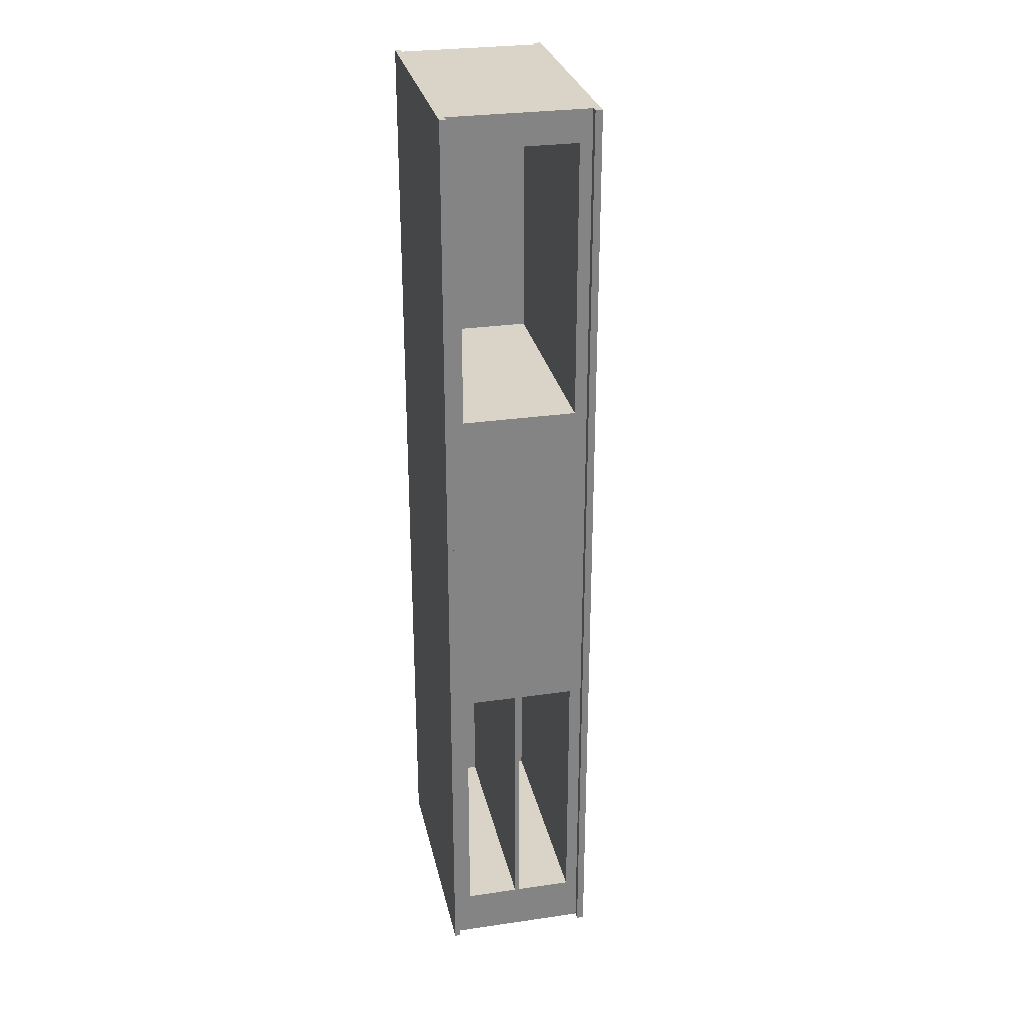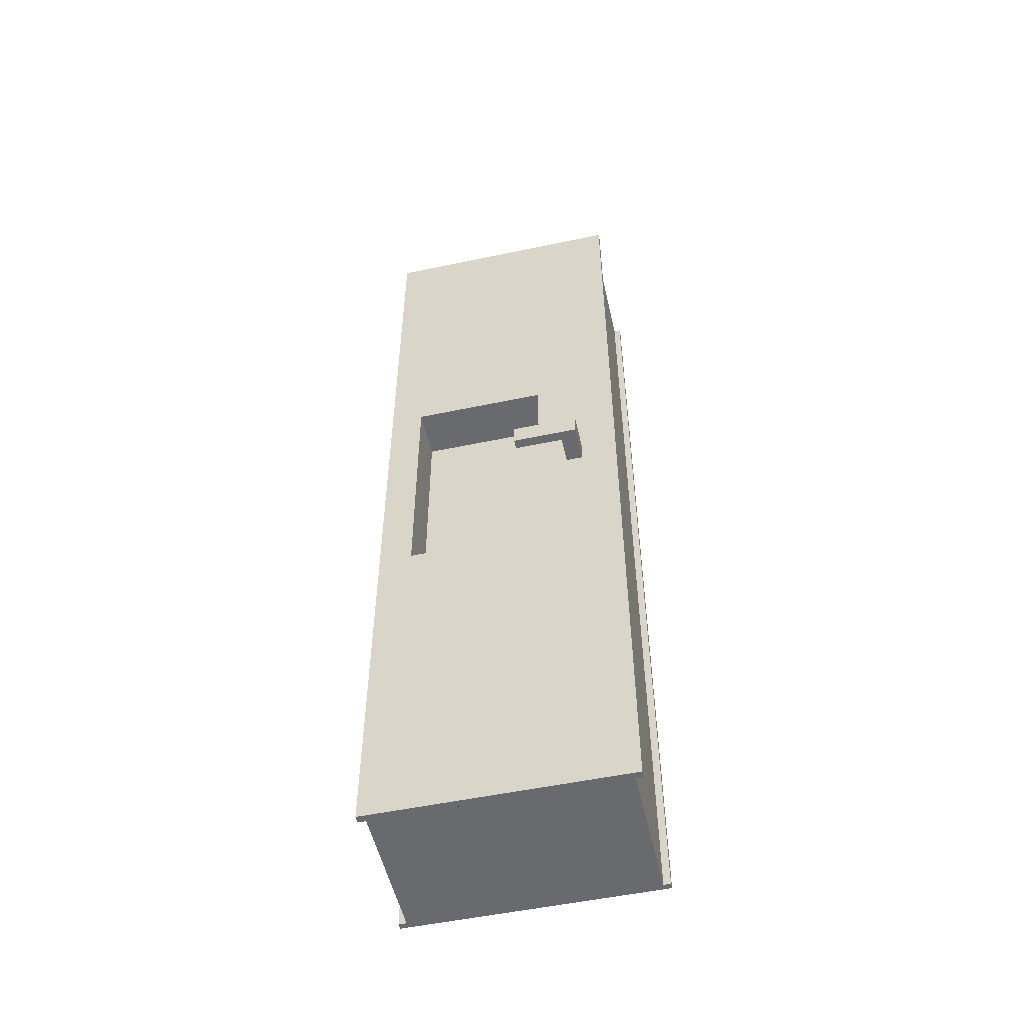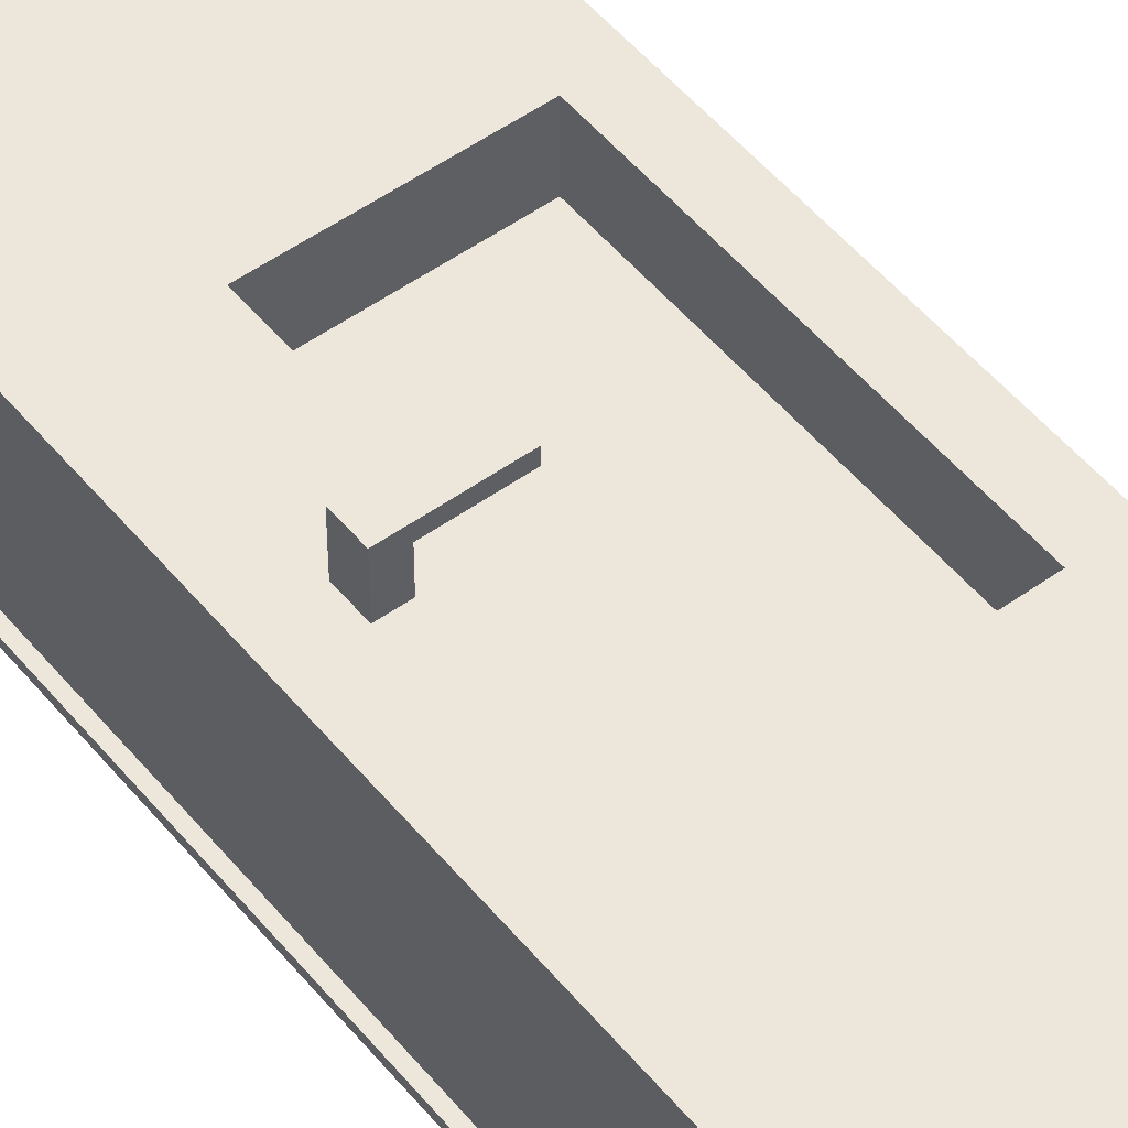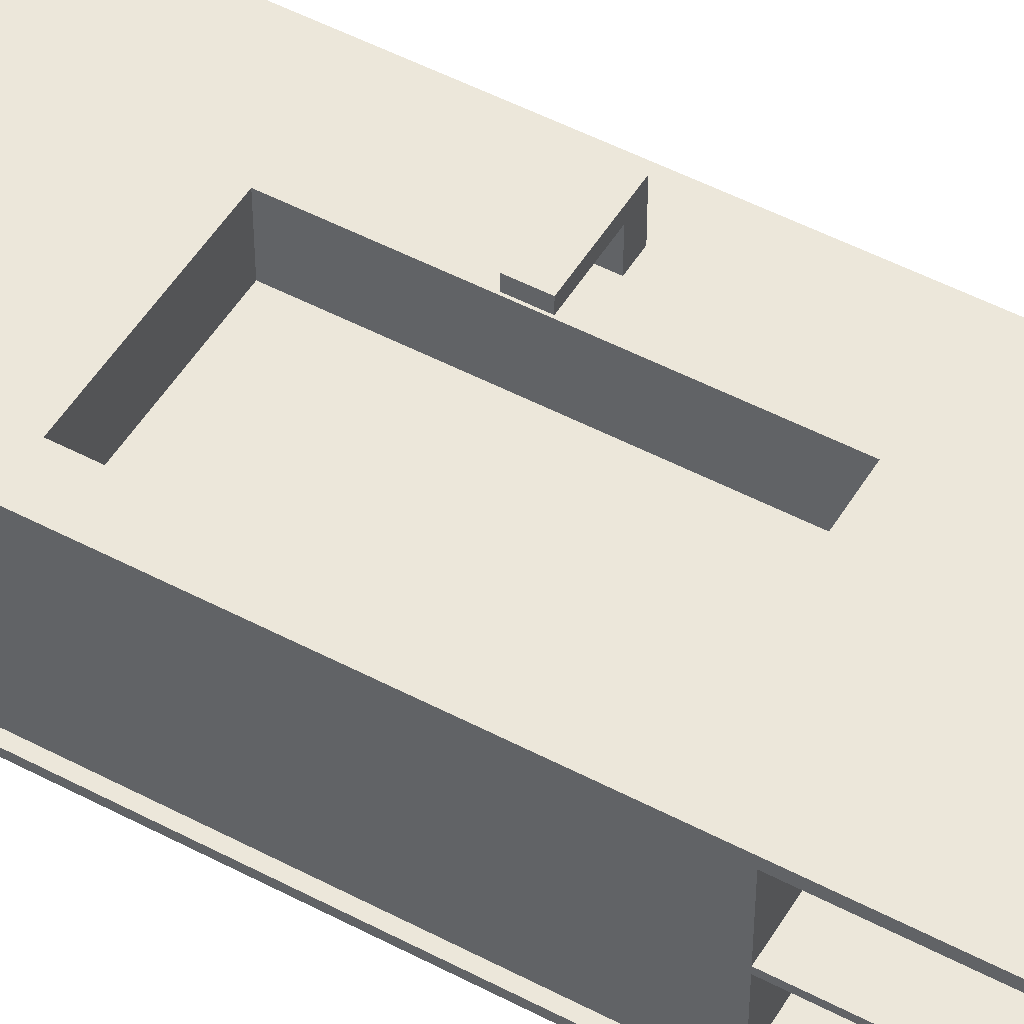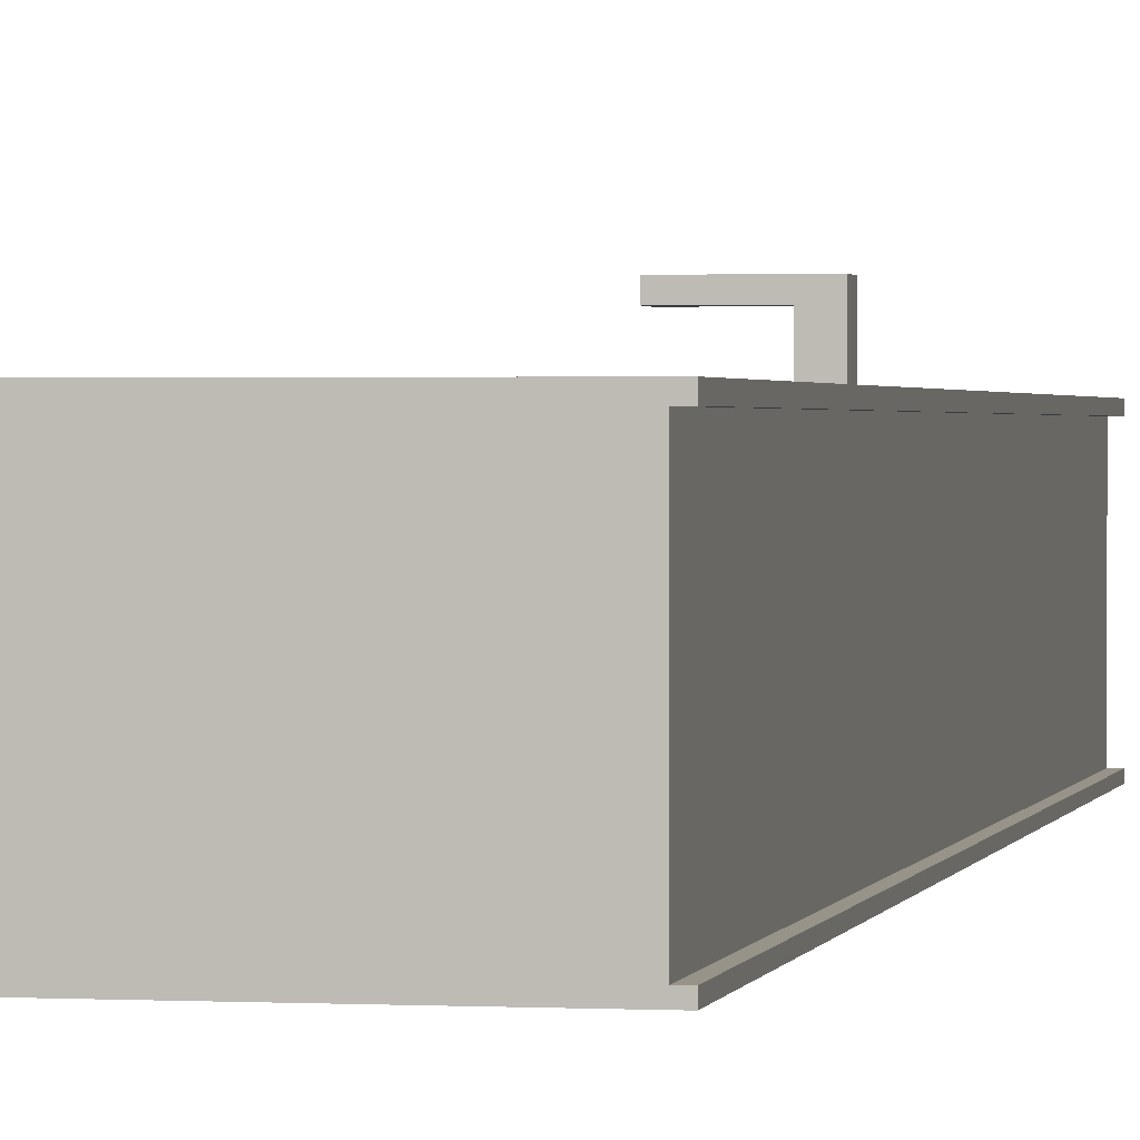
<metadata>
{"format":"obj","ext":"obj","renderer":"f3d","projection":"perspective","resolution":1024,"background":"white","views":[{"elev":28.7,"azim":77.8,"up":"+Z"},{"elev":-53.0,"azim":-167.3,"up":"+Z"},{"elev":51.2,"azim":-38.0,"up":"+Y"},{"elev":50.4,"azim":120.1,"up":"+Y"},{"elev":1.3,"azim":-168.7,"up":"+Y"}]}
</metadata>
<code>
o Cube
v 0.856 0.9689 -1.099
v 0.856 0.9689 1.039
v -1.144 0.9689 1.039
v -1.144 0.9689 -1.099
v 0.856 2.238 -1.099
v 0.856 2.238 1.039
v -1.144 2.238 1.039
v -1.144 2.238 -1.099
v 0.856 0.9689 1.039
v -1.144 0.9689 1.039
v 0.856 2.238 1.039
v -1.144 2.238 1.039
v 0.856 0.9689 3.926
v -1.144 0.9689 3.926
v 0.856 2.238 3.926
v -1.144 2.238 3.926
v 0.856 0.9689 -4.084
v -1.144 0.9689 -4.084
v 0.856 2.238 -4.084
v -1.144 2.238 -4.084
v 0.856 2.179 -1.099
v 0.856 2.179 1.039
v -1.144 2.179 1.039
v -1.144 2.179 -1.099
v 0.856 2.179 1.039
v -1.144 2.179 1.039
v 0.856 2.179 3.926
v -1.144 2.179 3.926
v 0.856 2.179 -4.084
v -1.144 2.179 -4.084
v 0.856 1.019 -1.099
v 0.856 1.019 1.039
v -1.144 1.019 1.039
v -1.144 1.019 -1.099
v 0.856 1.019 1.039
v -1.144 1.019 1.039
v 0.856 1.019 3.926
v -1.144 1.019 3.926
v 0.856 1.019 -4.084
v -1.144 1.019 -4.084
v 0.9204 0.9689 -1.099
v 0.9204 0.9689 1.039
v 0.9204 2.179 -1.099
v 0.9204 2.238 -1.099
v 0.9204 2.179 1.039
v 0.9204 2.238 1.039
v 0.9204 2.179 1.039
v 0.9204 2.238 1.039
v 0.9204 2.179 3.926
v 0.9204 2.238 3.926
v 0.9204 0.9689 1.039
v 0.9204 0.9689 3.926
v 0.9204 2.179 -4.084
v 0.9204 2.238 -4.084
v 0.9204 0.9689 -4.084
v 0.9204 1.019 -1.099
v 0.9204 1.019 1.039
v 0.9204 1.019 1.039
v 0.9204 1.019 3.926
v 0.9204 1.019 -4.084
v -1.202 0.9689 1.039
v -1.202 0.9689 -1.099
v -1.202 2.179 1.039
v -1.202 2.238 1.039
v -1.202 2.179 -1.099
v -1.202 2.238 -1.099
v -1.202 2.179 1.039
v -1.202 2.238 1.039
v -1.202 2.179 3.926
v -1.202 2.238 3.926
v -1.202 0.9689 1.039
v -1.202 0.9689 3.926
v -1.202 2.179 -4.084
v -1.202 2.238 -4.084
v -1.202 0.9689 -4.084
v -1.202 1.019 1.039
v -1.202 1.019 -1.099
v -1.202 1.019 1.039
v -1.202 1.019 3.926
v -1.202 1.019 -4.084
v 0.856 2.078 -1.099
v 0.856 2.078 1.039
v -1.144 2.078 1.039
v -1.144 2.078 -1.099
v 0.856 2.078 1.039
v -1.144 2.078 1.039
v 0.856 2.078 3.926
v -1.144 2.078 3.926
v 0.856 2.078 -4.084
v -1.144 2.078 -4.084
v 0.856 1.131 -1.099
v 0.856 1.131 1.039
v -1.144 1.131 1.039
v -1.144 1.131 -1.099
v 0.856 1.131 1.039
v -1.144 1.131 1.039
v 0.856 1.131 3.926
v -1.144 1.131 3.926
v 0.856 1.131 -4.084
v -1.144 1.131 -4.084
v -1.144 0.9689 3.661
v 0.856 0.9689 3.661
v 0.856 2.179 3.661
v -1.144 2.179 3.661
v 0.856 1.019 3.661
v -1.144 1.019 3.661
v 0.9204 0.9689 3.661
v 0.9204 2.238 3.661
v 0.9204 2.179 3.661
v 0.9204 1.019 3.661
v -1.202 0.9689 3.661
v -1.202 2.238 3.661
v -1.202 2.179 3.661
v -1.202 1.019 3.661
v 0.856 2.078 3.661
v 0.856 1.131 3.661
v 0.9204 2.238 1.357
v -1.202 2.238 1.357
v -1.144 0.9689 1.357
v 0.856 0.9689 1.357
v 0.856 2.179 1.357
v -1.144 2.179 1.357
v 0.856 1.019 1.357
v -1.144 1.019 1.357
v 0.9204 0.9689 1.357
v 0.9204 2.179 1.357
v 0.9204 1.019 1.357
v -1.202 0.9689 1.357
v -1.202 2.179 1.357
v -1.202 1.019 1.357
v 0.856 2.078 1.357
v 0.856 1.131 1.357
v -1.144 0.9689 -1.438
v 0.856 0.9689 -1.438
v 0.856 2.179 -1.438
v -1.144 2.179 -1.438
v -1.144 1.019 -1.438
v 0.856 1.019 -1.438
v 0.9204 0.9689 -1.438
v 0.9204 2.238 -1.438
v 0.9204 2.179 -1.438
v 0.9204 1.019 -1.438
v -1.202 2.238 -1.438
v -1.202 0.9689 -1.438
v -1.202 2.179 -1.438
v -1.202 1.019 -1.438
v 0.856 2.078 -1.438
v 0.856 1.131 -1.438
v 0.856 2.179 -3.673
v -1.144 2.179 -3.673
v -1.144 1.019 -3.673
v 0.856 1.019 -3.673
v 0.9204 2.179 -3.673
v 0.9204 1.019 -3.673
v -1.202 2.238 -3.673
v -1.202 2.179 -3.673
v -1.202 1.019 -3.673
v 0.856 2.078 -3.673
v 0.856 1.131 -3.673
v -1.144 0.9689 -3.673
v 0.856 0.9689 -3.673
v 0.9204 0.9689 -3.673
v 0.9204 2.238 -3.673
v -1.202 0.9689 -3.673
v -0.802 2.078 1.357
v -0.802 2.078 3.661
v -0.802 1.131 1.357
v -0.802 1.131 3.661
v -1.143 1.131 -1.438
v -1.143 2.078 -1.438
v -1.143 2.078 -3.673
v -1.143 1.131 -3.673
v -1.114 2.078 1.357
v -1.114 2.078 3.661
v -1.114 1.131 1.357
v -1.114 1.131 3.661
v 0.856 1.573 -1.099
v 0.856 1.573 1.039
v -1.144 1.573 1.039
v -1.144 1.573 -1.099
v 0.856 1.573 1.039
v -1.144 1.573 1.039
v 0.856 1.573 3.926
v -1.144 1.573 3.926
v 0.856 1.573 -4.084
v -1.144 1.573 -4.084
v 0.856 1.573 3.661
v 0.856 1.573 1.357
v 0.856 1.573 -1.438
v 0.856 1.573 -3.673
v -1.143 1.573 -1.438
v -1.143 1.573 -3.673
v -1.114 1.573 3.661
v -1.114 1.573 1.357
v 0.856 1.612 -1.099
v 0.856 1.612 1.039
v -1.144 1.612 1.039
v -1.144 1.612 -1.099
v 0.856 1.612 1.039
v -1.144 1.612 1.039
v 0.856 1.612 3.926
v -1.144 1.612 3.926
v 0.856 1.612 -4.084
v -1.144 1.612 -4.084
v 0.856 1.612 -1.438
v 0.856 1.612 -3.673
v -1.143 1.612 -1.438
v -1.143 1.612 -3.673
v 0.856 1.612 3.661
v 0.856 1.612 1.357
v -1.114 1.612 3.661
v -1.114 1.612 1.357
v 0.856 1.573 -3.678
v -1.143 1.573 -3.678
v 0.856 1.612 -3.678
v -1.143 1.612 -3.678
v -0.5004 0.9689 -1.099
v -0.5004 0.9689 1.039
v -0.5004 2.238 -1.099
v -0.5004 2.238 1.039
v -0.5004 0.9689 1.039
v -0.5004 2.238 1.039
v -0.5004 0.9689 3.926
v -0.5004 2.238 3.926
v -0.5004 0.9689 -4.084
v -0.5004 2.238 -4.084
v -0.5004 2.179 -4.084
v -0.5004 2.179 3.926
v -0.5004 1.019 3.926
v -0.5004 1.019 -4.084
v -0.5004 2.078 3.926
v -0.5004 1.131 3.926
v -0.5004 1.573 3.926
v -0.5004 1.612 3.926
v 0.6413 0.9689 -1.099
v 0.6413 0.9689 1.039
v 0.6413 2.238 -1.099
v 0.6413 2.238 1.039
v 0.6413 0.9689 1.039
v 0.6413 2.238 1.039
v 0.6413 0.9689 3.926
v 0.6413 2.238 3.926
v 0.6413 0.9689 -4.084
v 0.6413 2.238 -4.084
v 0.6413 2.179 -4.084
v 0.6413 2.179 3.926
v 0.6413 1.019 3.926
v 0.6413 1.019 -4.084
v 0.6413 2.078 3.926
v 0.6413 1.131 3.926
v 0.6413 1.573 3.926
v 0.6413 1.612 3.926
v 0.6413 1.821 -1.099
v -0.5004 1.821 -1.099
v 0.6413 1.821 1.039
v -0.5004 1.821 1.039
v 0.856 0.9689 0.07514
v -1.144 0.9689 0.07514
v -1.144 2.238 0.07514
v -1.144 2.179 0.07514
v 0.856 2.179 0.07514
v 0.856 1.019 0.07514
v -1.144 1.019 0.07514
v 0.9204 0.9689 0.07514
v 0.9204 2.238 0.07514
v 0.9204 2.179 0.07514
v 0.9204 1.019 0.07514
v -1.202 0.9689 0.07514
v -1.202 2.238 0.07514
v -1.202 2.179 0.07514
v -1.202 1.019 0.07514
v -0.5004 2.238 0.07514
v 0.6413 2.238 0.07514
v -0.5004 1.821 0.07514
v 0.6413 1.821 0.07514
v -1.144 0.9689 -0.1063
v -1.144 2.238 -0.1063
v -1.144 2.179 -0.1063
v -1.144 1.019 -0.1063
v -1.202 0.9689 -0.1063
v -1.202 2.238 -0.1063
v -1.202 2.179 -0.1063
v -1.202 1.019 -0.1063
v 0.856 0.9689 -0.1063
v 0.856 2.179 -0.1063
v 0.856 1.019 -0.1063
v 0.9204 0.9689 -0.1063
v 0.9204 2.238 -0.1063
v 0.9204 2.179 -0.1063
v 0.9204 1.019 -0.1063
v -0.5004 2.238 -0.1063
v 0.6413 2.238 -0.1063
v -0.5004 1.821 -0.1063
v 0.6413 1.821 -0.1063
v -0.8937 0.9689 -1.099
v -0.8937 0.9689 1.039
v -0.8937 2.238 -1.099
v -0.8937 2.238 1.039
v -0.8937 0.9689 1.039
v -0.8937 2.238 1.039
v -0.8937 0.9689 3.926
v -0.8937 2.238 3.926
v -0.8937 0.9689 -4.084
v -0.8937 2.238 -4.084
v -0.8937 2.179 -4.084
v -0.8937 2.179 3.926
v -0.8937 1.019 3.926
v -0.8937 1.019 -4.084
v -0.8937 2.078 3.926
v -0.8937 1.131 3.926
v -0.8937 1.573 3.926
v -0.8937 1.612 3.926
v -0.8937 2.238 0.07514
v -0.8937 2.238 -0.1063
v -0.7507 2.238 0.07514
v -0.7507 2.238 -0.1063
v -0.7507 0.9689 -1.099
v -0.7507 0.9689 1.039
v -0.7507 2.238 -1.099
v -0.7507 2.238 1.039
v -0.7507 0.9689 1.039
v -0.7507 2.238 1.039
v -0.7507 0.9689 3.926
v -0.7507 2.238 3.926
v -0.7507 0.9689 -4.084
v -0.7507 2.238 -4.084
v -0.7507 2.179 -4.084
v -0.7507 2.179 3.926
v -0.7507 1.019 3.926
v -0.7507 1.019 -4.084
v -0.7507 2.078 3.926
v -0.7507 1.131 3.926
v -0.7507 1.573 3.926
v -0.7507 1.612 3.926
v -0.8937 2.546 -0.1063
v -0.8937 2.546 0.07514
v -0.7507 2.546 0.07514
v -0.7507 2.546 -0.1063
v -0.8937 2.464 -0.1063
v -0.7507 2.464 -0.1063
v -0.7507 2.464 0.07514
v -0.8937 2.464 0.07514
v -0.338 2.546 -0.1063
v -0.338 2.546 0.07514
v -0.338 2.464 0.07514
v -0.338 2.464 -0.1063
f 22 6 11 25
f 23 7 64 63
f 236 2 9 239
f 298 7 12 300
f 33 3 10 36
f 306 302 16 28
f 6 22 45 46
f 309 306 28 88
f 7 23 26 12
f 14 38 79 72
f 82 22 25 85
f 2 32 35 9
f 301 307 38 14
f 285 21 43 289
f 93 33 36 96
f 191 169 172 192 208 171 170 207
f 32 2 42 57
f 25 11 48 47
f 15 27 49 50
f 262 32 57 267
f 308 40 100 186 204 90 30 305 327 227 245 29 89 203 185 99 39 248 230 330
f 9 35 58 51
f 37 13 52 59
f 3 33 76 61
f 12 26 67 68
f 28 16 70 69
f 260 23 63 270
f 279 34 77 283
f 36 10 71 78
f 23 83 86 26
f 196 82 85 199
f 312 309 88 202
f 307 310 98 38
f 32 92 95 35
f 179 93 96 182
f 123 132 116 105
f 131 115 166 165
f 151 40 80 157 146 77 34 137
f 120 9 51 125 107 52 13 102
f 131 121 103 115
f 101 14 72 111 128 71 10 119
f 138 31 56 142 154 60 39 152
f 85 25 121 131 210 188 132 123 35 95 181 199
f 168 176 193 211 174 166 115 209 187 116
f 19 244 226 326 304 20 74 155 143 66 8 297 319 219 237 5 44 140 163 54
f 305 30 73 74 20 304 326 226 244 19 54 53 29 245 227 327
f 106 38 98 184 202 88 28 104 122 26 86 200 182 96 36 124
f 124 36 78 130 114 79 38 106
f 102 13 241 223 323 301 14 101 119 10 299 321 221 239 9 120
f 283 77 62 280 268 61 76 271
f 115 103 27 87 201 183 97 37 105 116 187 209
f 157 80 75 164 144 62 77 146
f 177 91 148 189 205 147 81 195
f 155 74 73 156 145 65 66 143
f 149 29 53 153 141 43 21 135
f 150 30 90 204 186 100 40 151 137 34 94 180 198 84 24 136
f 121 25 47 126 109 49 27 103
f 108 50 49 109 126 47 48 117
f 206 158 171 208 192 172 159 190
f 133 4 62 144 164 75 18 160
f 160 18 303 325 225 243 17 161 134 1 235 217 317 295 4 133
f 104 28 69 113 129 67 26 122
f 158 147 170 171
f 105 37 59 110 127 58 35 123
f 194 175 167 132 188 210 131 165 173 212
f 189 148 169 191
f 148 159 172 169
f 165 166 174 173
f 116 132 167 175 176 168
f 162 55 60 154 142 56 41 139
f 191 207 216 214
f 197 179 182 200
f 310 311 184 98
f 92 178 181 95
f 83 197 200 86
f 152 39 99 159 148 91 31 138
f 190 159 99 185 203 89 158 206
f 212 173 174 211 193 176 175 194
f 153 53 54 163 140 44 43 141
f 147 205 207 170
f 311 312 202 184
f 178 196 199 181
f 215 213 214 216
f 189 191 214 213
f 205 189 213 215
f 207 205 215 216
f 251 252 234 233
f 250 251 233 232
f 247 250 232 229
f 252 249 231 234
f 241 247 229 223
f 249 246 228 231
f 246 242 224 228
f 238 220 222 240
f 318 218 221 321
f 6 238 240 11
f 27 15 242 246
f 87 27 246 249
f 13 37 247 241
f 18 75 80 40 308 330 230 248 39 60 55 17 243 225 325 303
f 201 87 249 252
f 37 97 250 247
f 284 1 41 287 264 42 2 257
f 97 183 251 250
f 183 201 252 251
f 218 236 239 221
f 338 335 336 337 344 343
f 113 69 70 112 118 68 67 129
f 33 263 271 76
f 278 260 270 282
f 111 72 79 114 130 78 71 128
f 278 24 84 198 180 94 34 279 263 33 93 179 197 83 23 260
f 258 3 61 268 280 62 4 276
f 286 262 267 290
f 22 261 266 45
f 296 3 258 276 4 295 317 217 235 1 284 257 2 236 218 318
f 267 57 42 264 287 41 56 290
f 261 22 82 196 178 92 32 262 286 31 91 177 195 81 21 285
f 31 286 290 56
f 24 278 282 65
f 263 279 283 271
f 261 285 289 266
f 340 339 335 338
f 3 296 299 10
f 161 17 55 162 139 41 1 134
f 333 334 312 311
f 332 333 311 310
f 329 332 310 307
f 334 331 309 312
f 323 329 307 301
f 331 328 306 309
f 328 324 302 306
f 320 298 300 322
f 220 320 322 222
f 228 224 324 328
f 231 228 328 331
f 223 229 329 323
f 234 231 331 334
f 229 232 332 329
f 232 233 333 332
f 233 234 334 333
f 296 318 321 299
f 342 341 337 336
f 339 342 336 335
f 340 338 343 346
f 315 316 340 341
f 314 313 342 339
f 313 315 341 342
f 316 314 339 340
f 345 346 343 344
f 341 340 346 345
f 337 341 345 344
f 16 302 324 224 242 15 50 108 117 48 11 240 222 322 300 12 68 118 112 70
f 158 89 29 149 135 21 81 147
f 110 59 52 107 125 51 58 127
f 136 24 65 145 156 73 30 150
f 281 66 65 282 270 63 64 269
f 220 238 255 256
f 237 219 254 253
f 8 66 281 277 314 316 291 219 319 297
f 273 238 6 46 265 288 44 5 237 292
f 313 259 269 64 7 298 320 220 272 315
f 292 237 253 294 275 255 238 273
f 274 256 255 275 294 253 254 293
f 314 277 281 269 259 313
f 291 316 315 272
f 272 220 256 274 293 254 219 291
f 265 46 45 266 289 43 44 288

</code>
